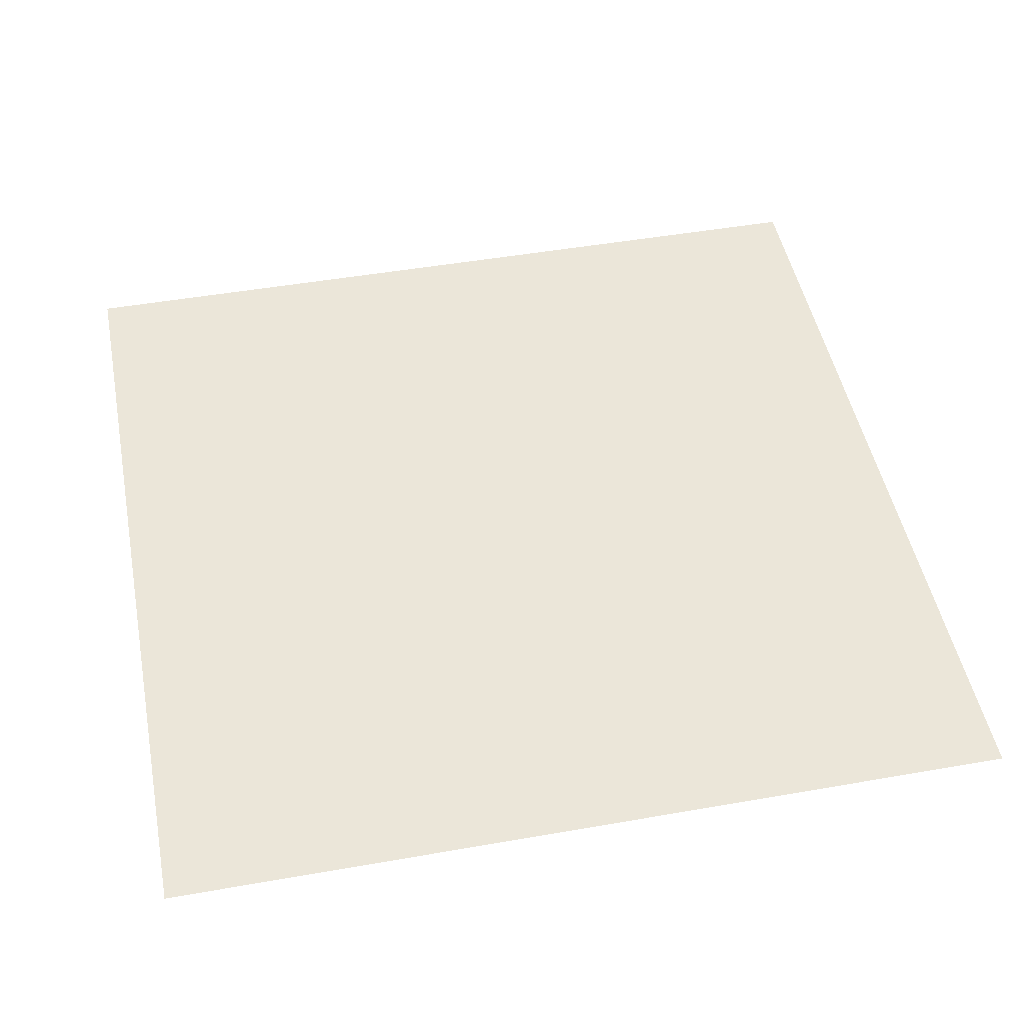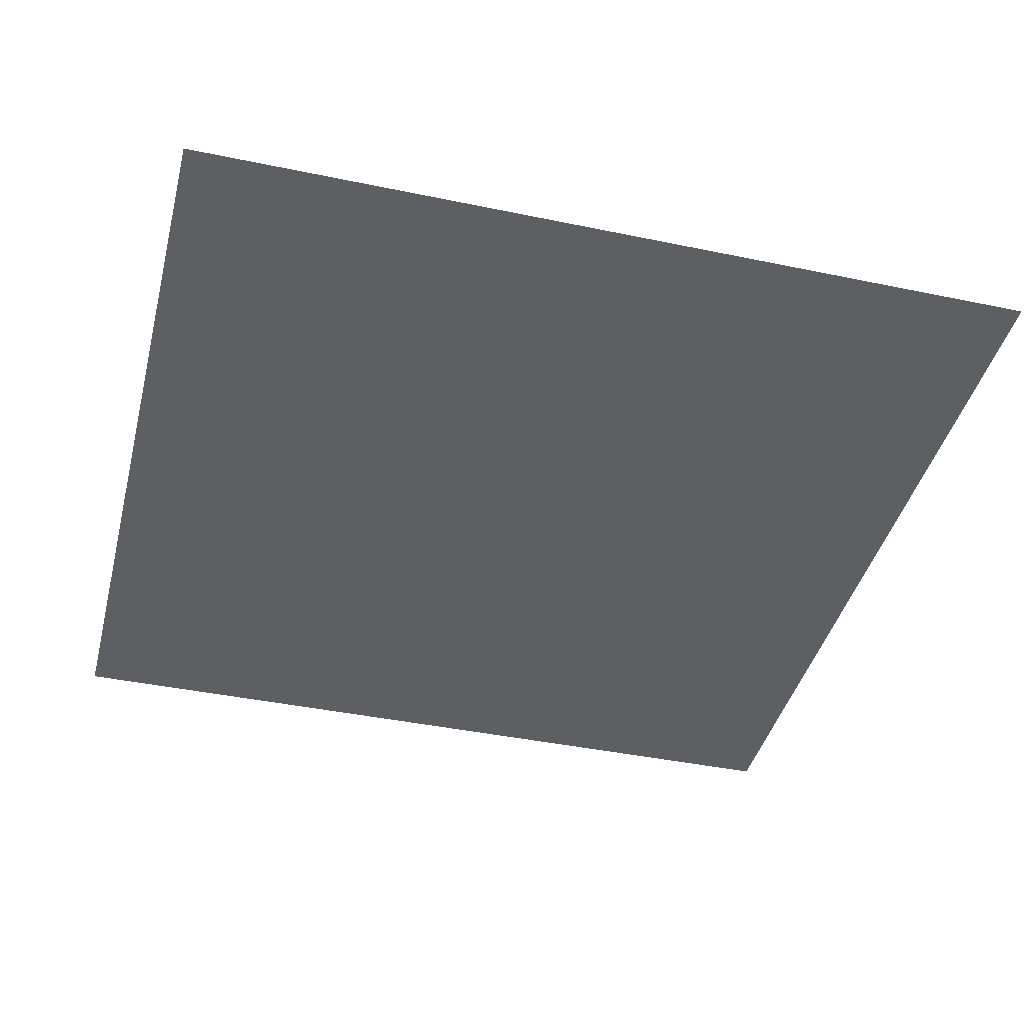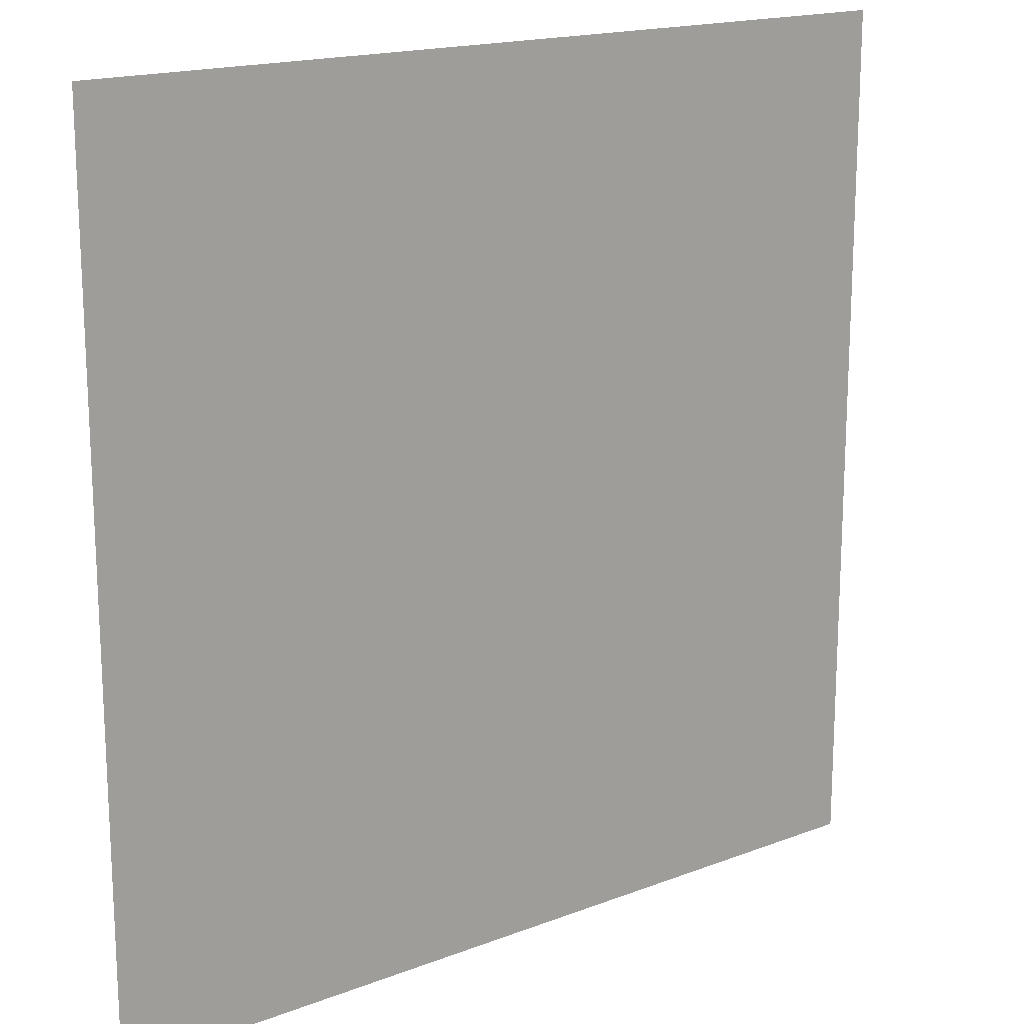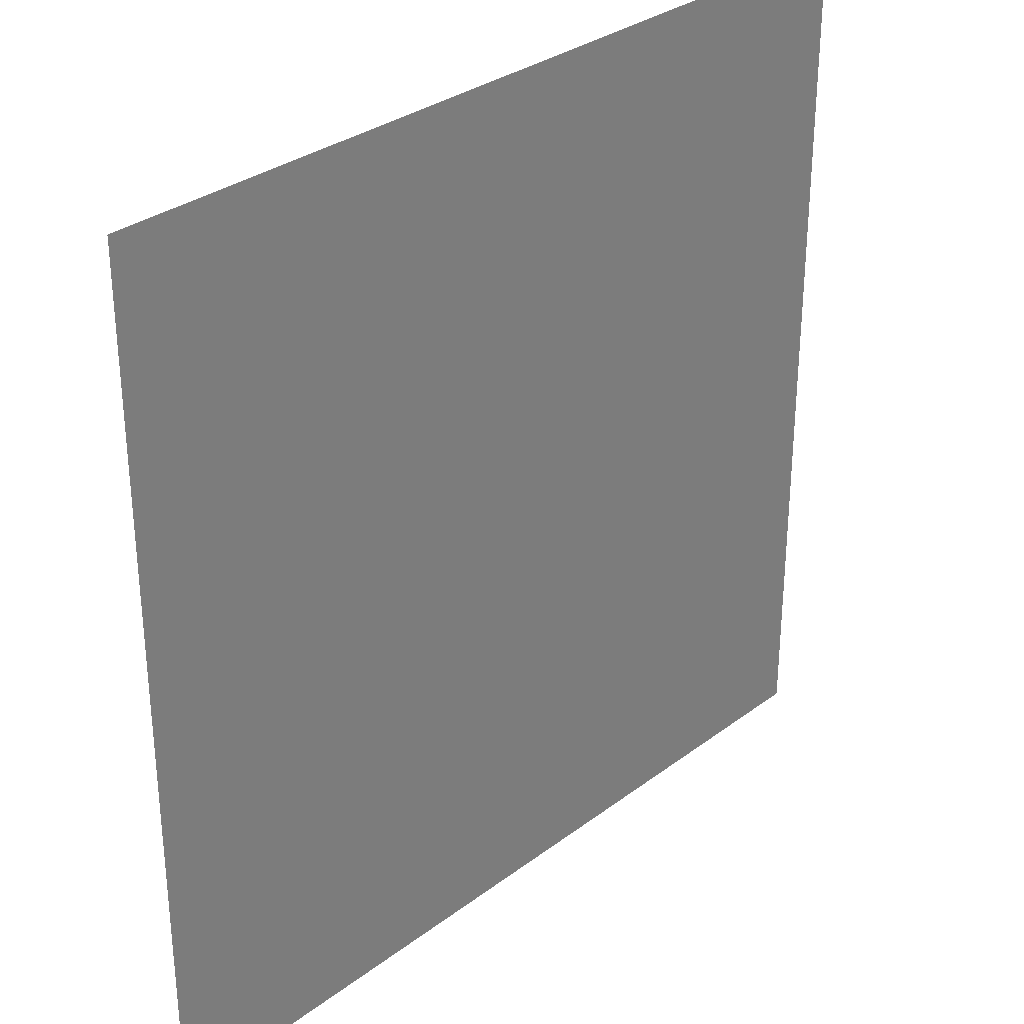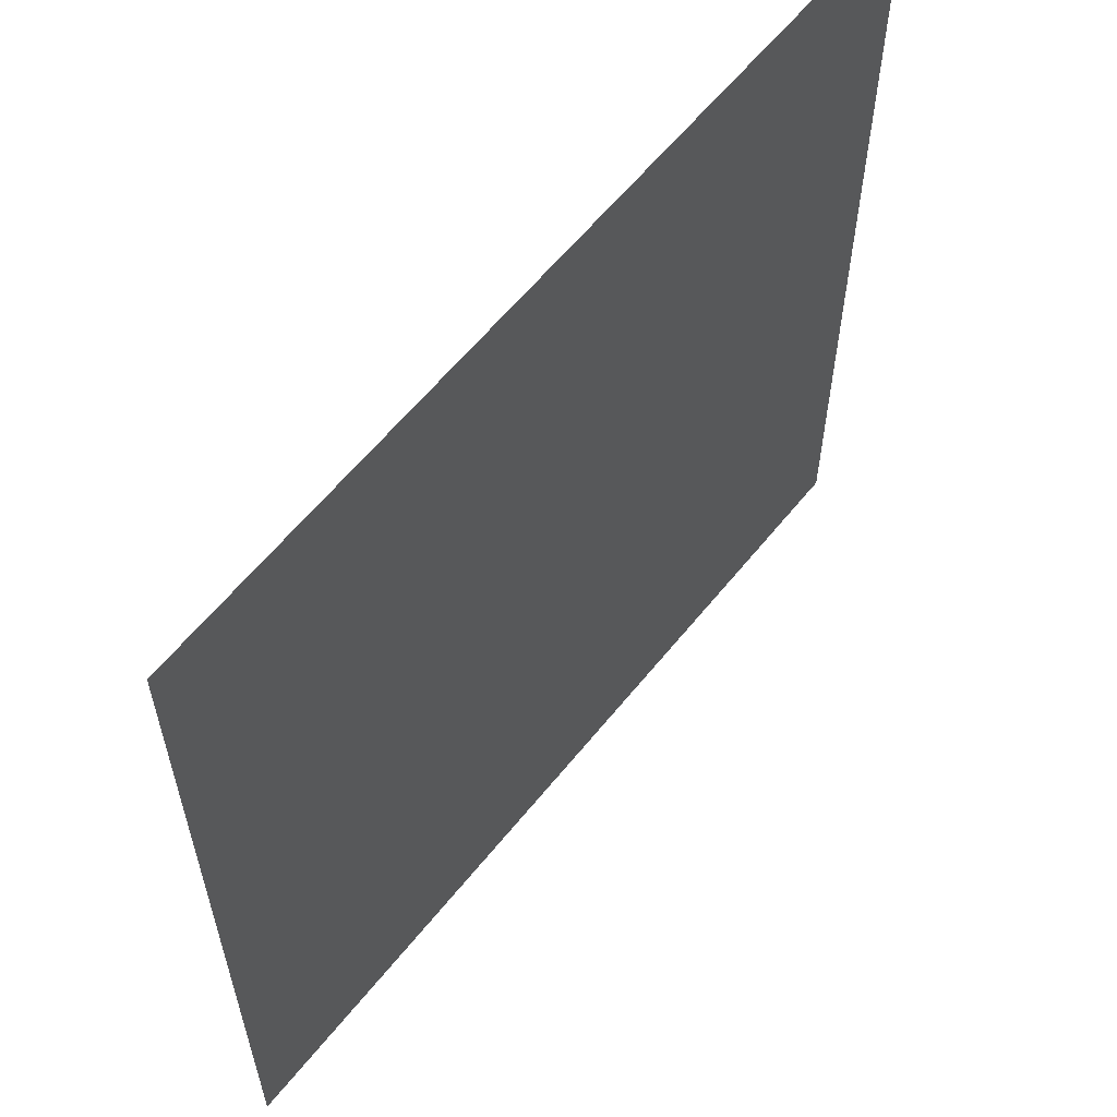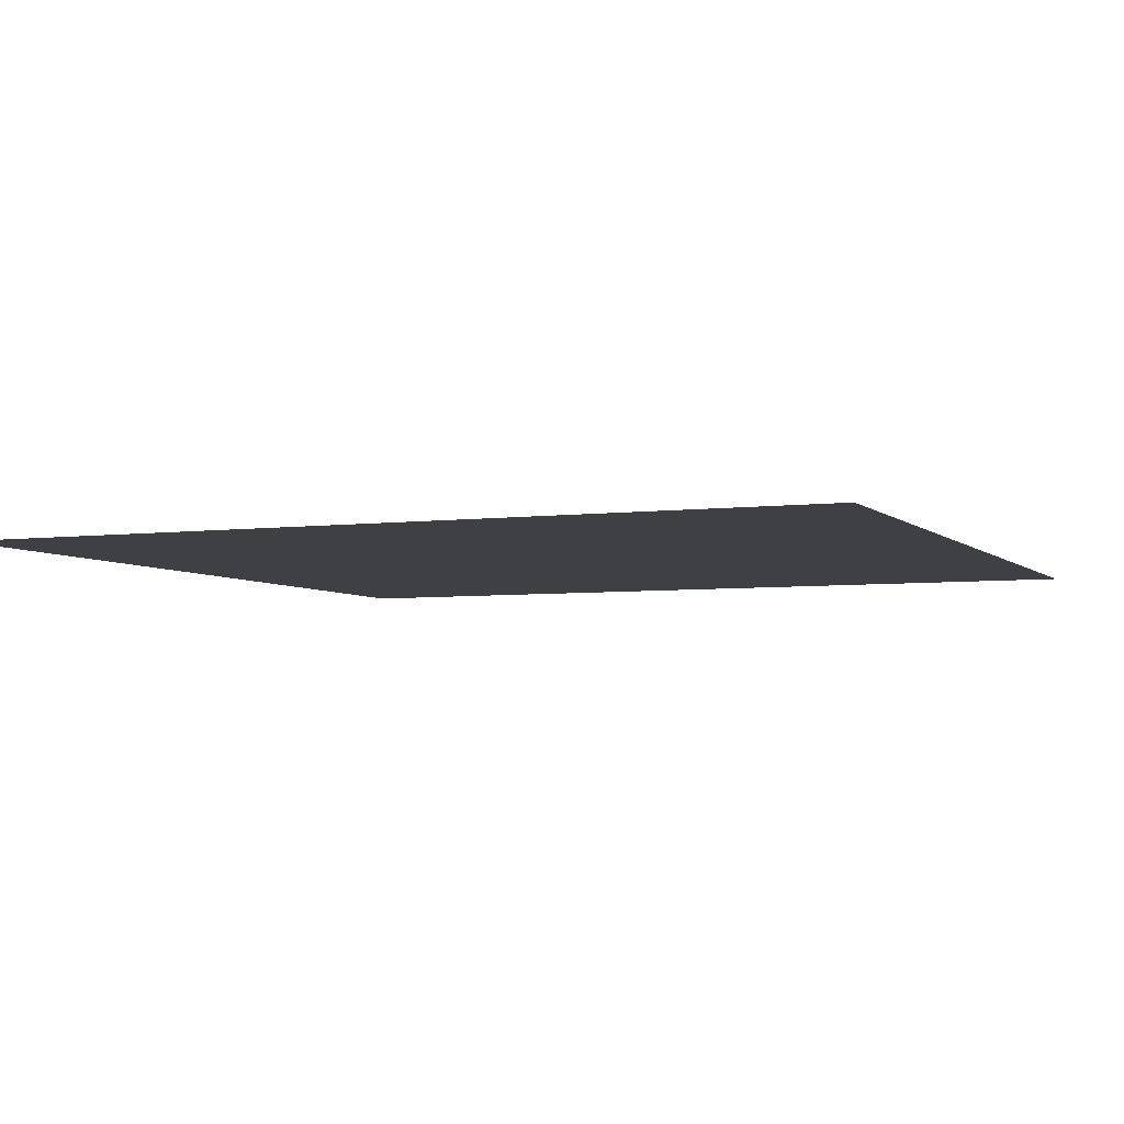
<metadata>
{"format":"obj","ext":"obj","renderer":"f3d","projection":"perspective","resolution":1024,"background":"white","views":[{"elev":48.4,"azim":-11.1,"up":"+Z"},{"elev":-41.3,"azim":75.8,"up":"+Z"},{"elev":17.1,"azim":142.5,"up":"+Y"},{"elev":31.6,"azim":-46.6,"up":"+Y"},{"elev":60.3,"azim":-51.4,"up":"+Y"},{"elev":-4.8,"azim":-67.3,"up":"+Z"}]}
</metadata>
<code>
v -498 -4150 0
v -664 -4150 0
v -664 -3984 0
v -498 -3984 0
g S4-2-F_mesh_0004
f 1 2 3 4

</code>
